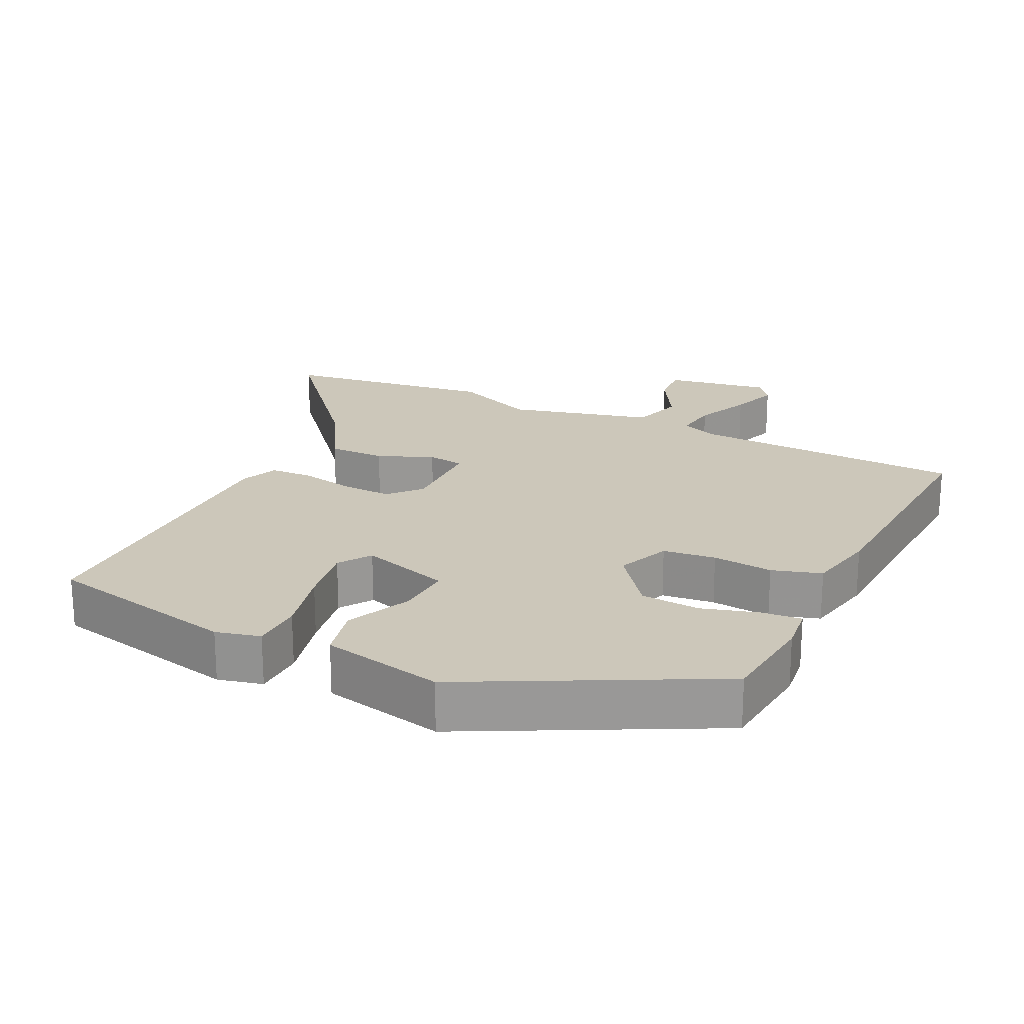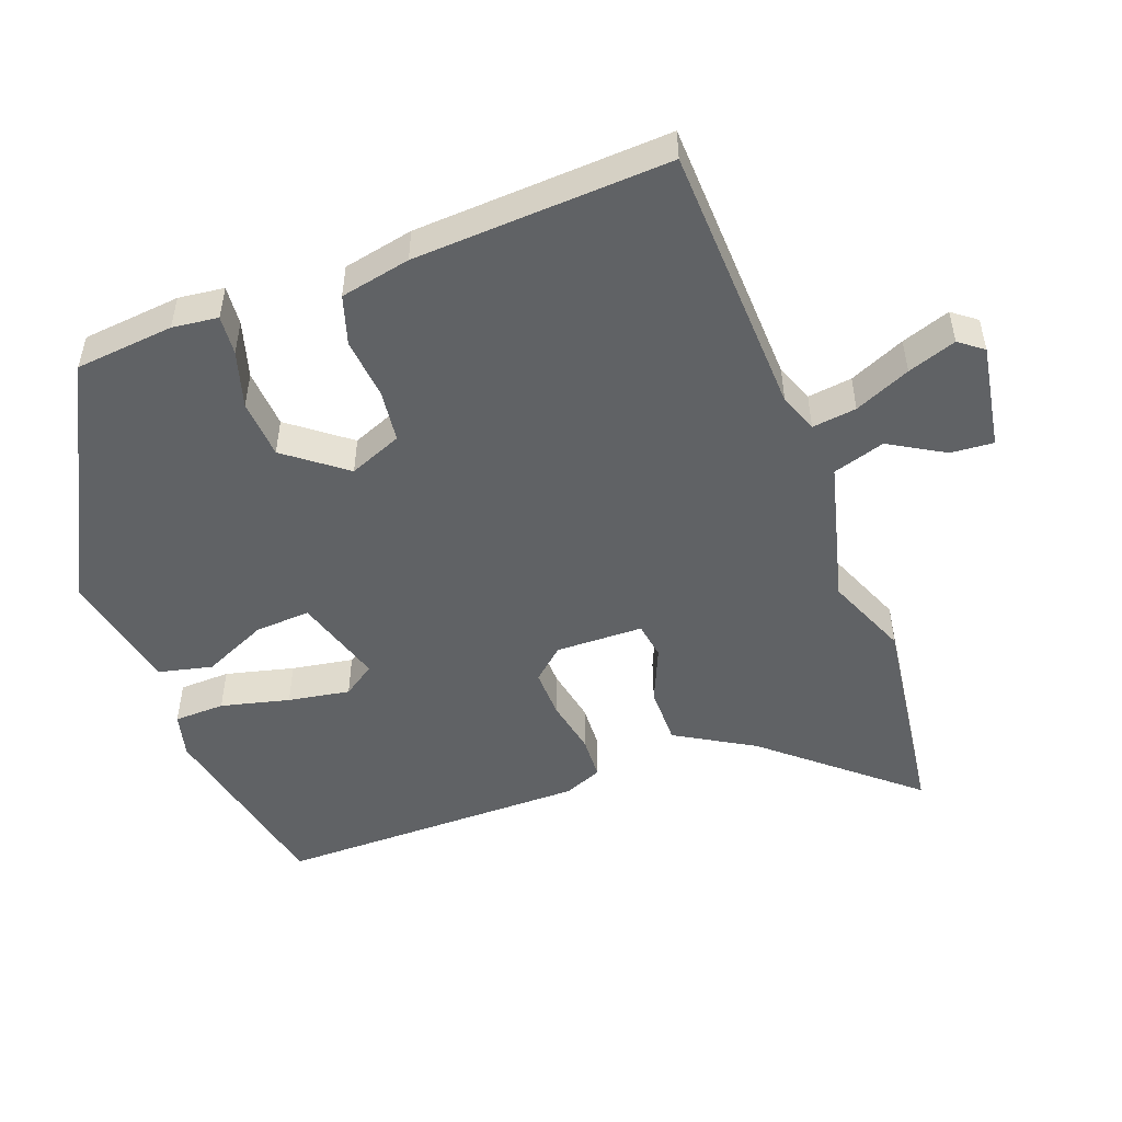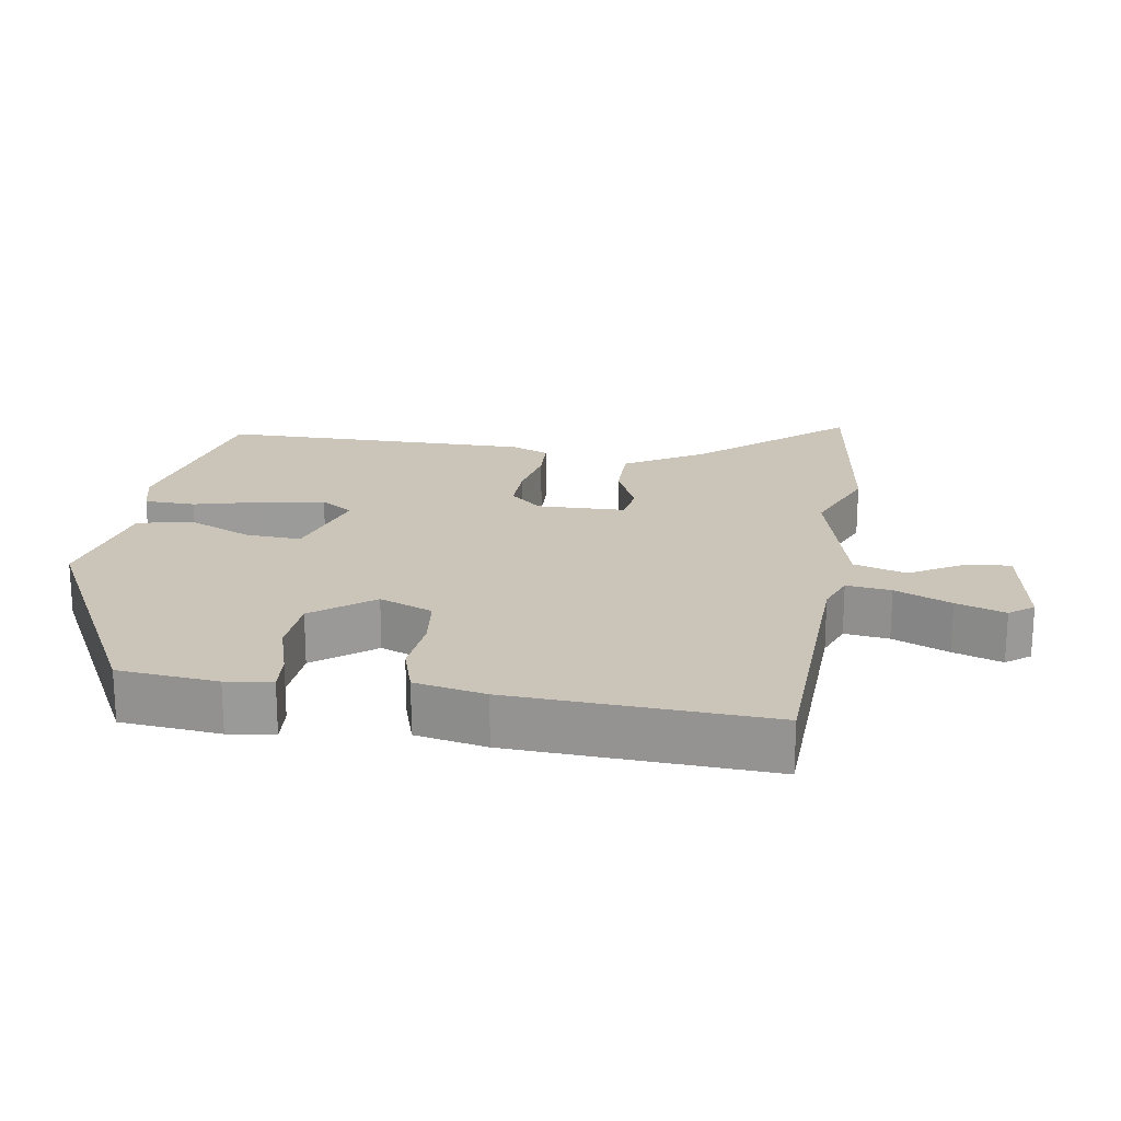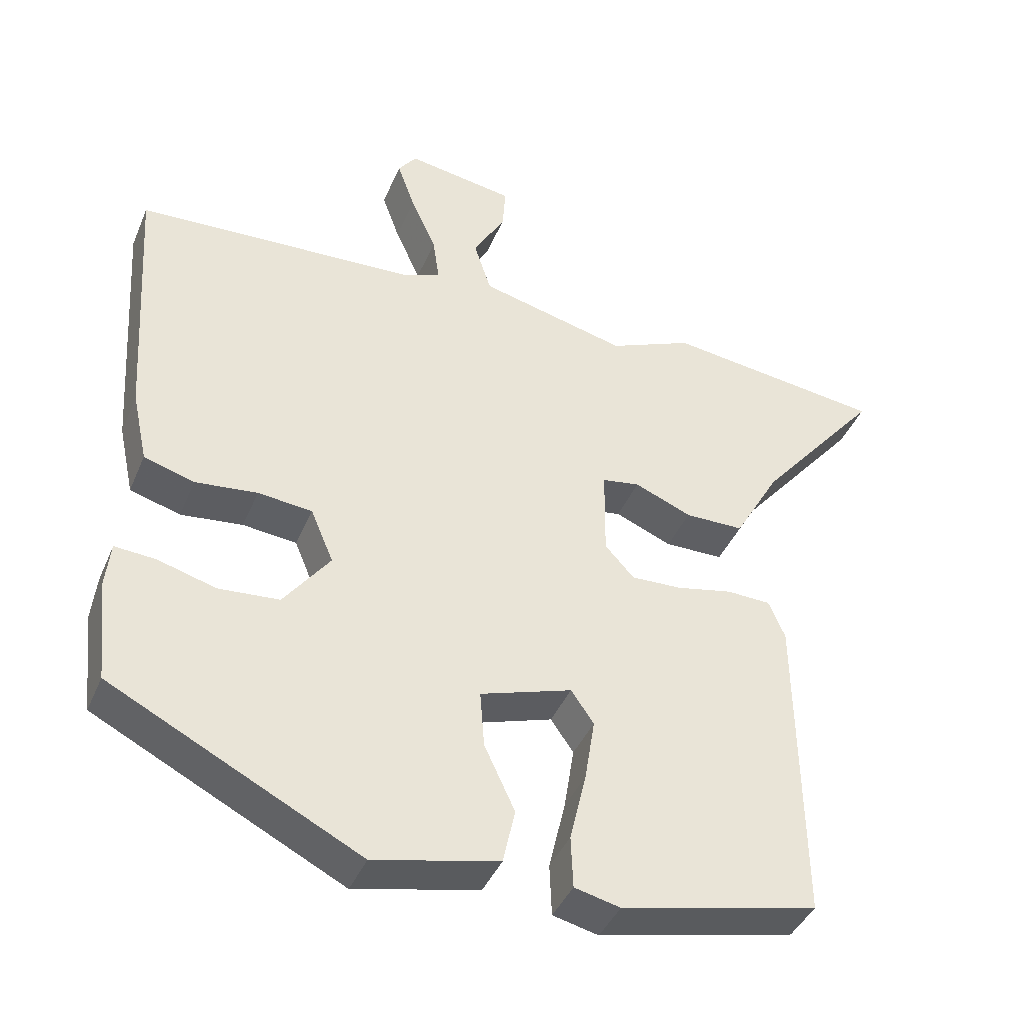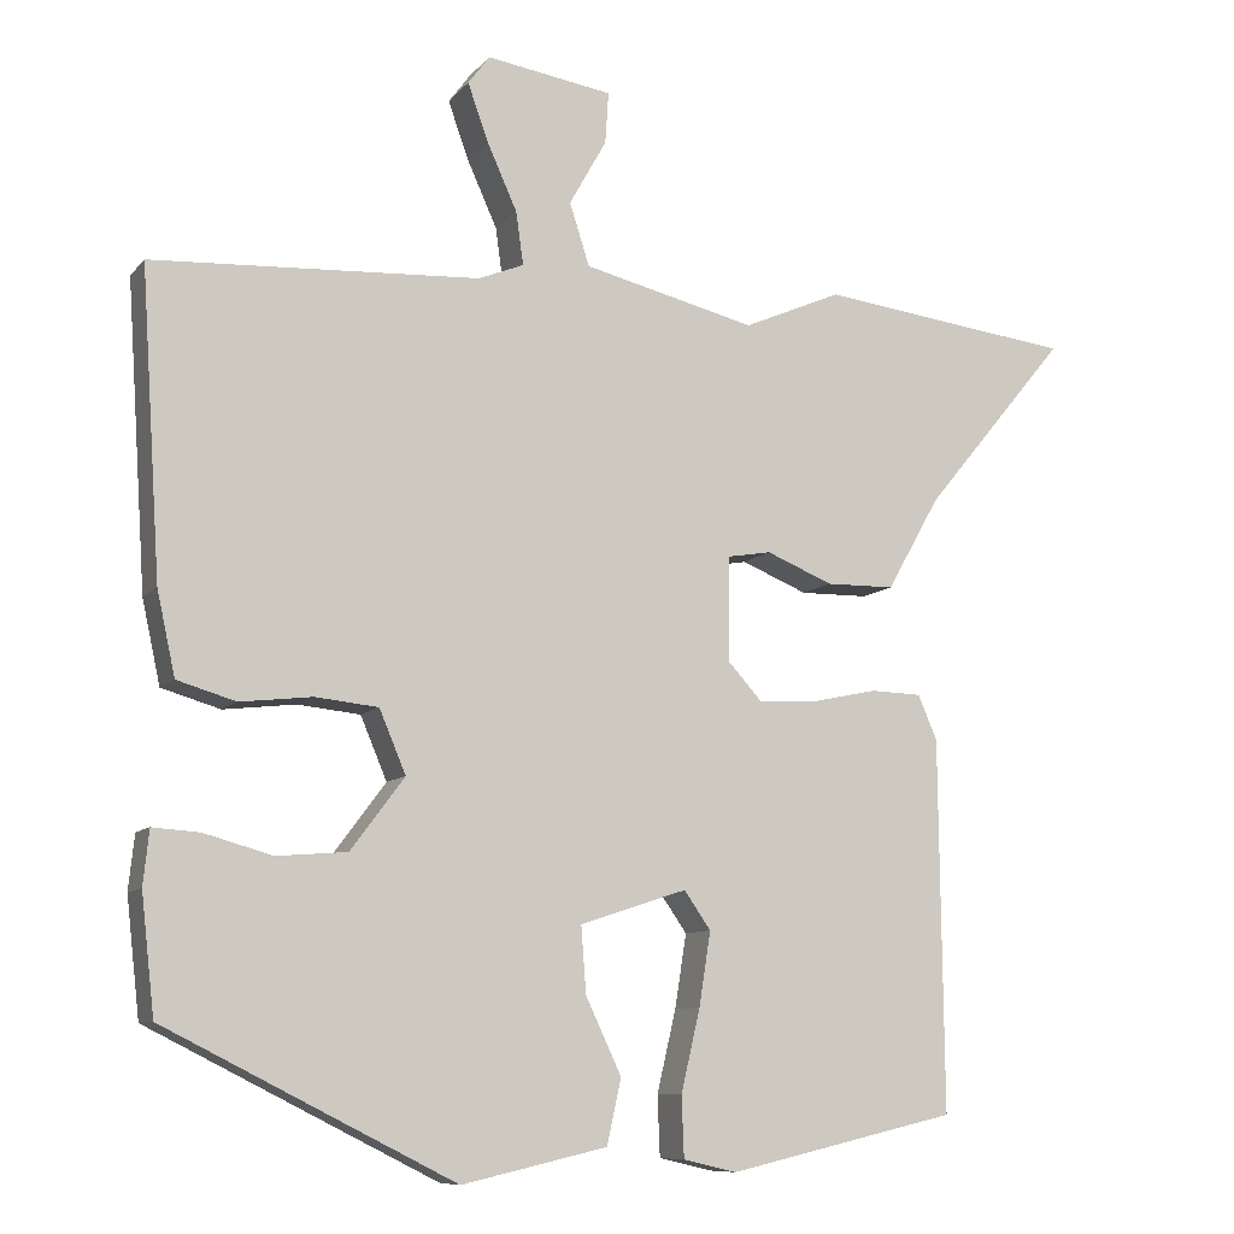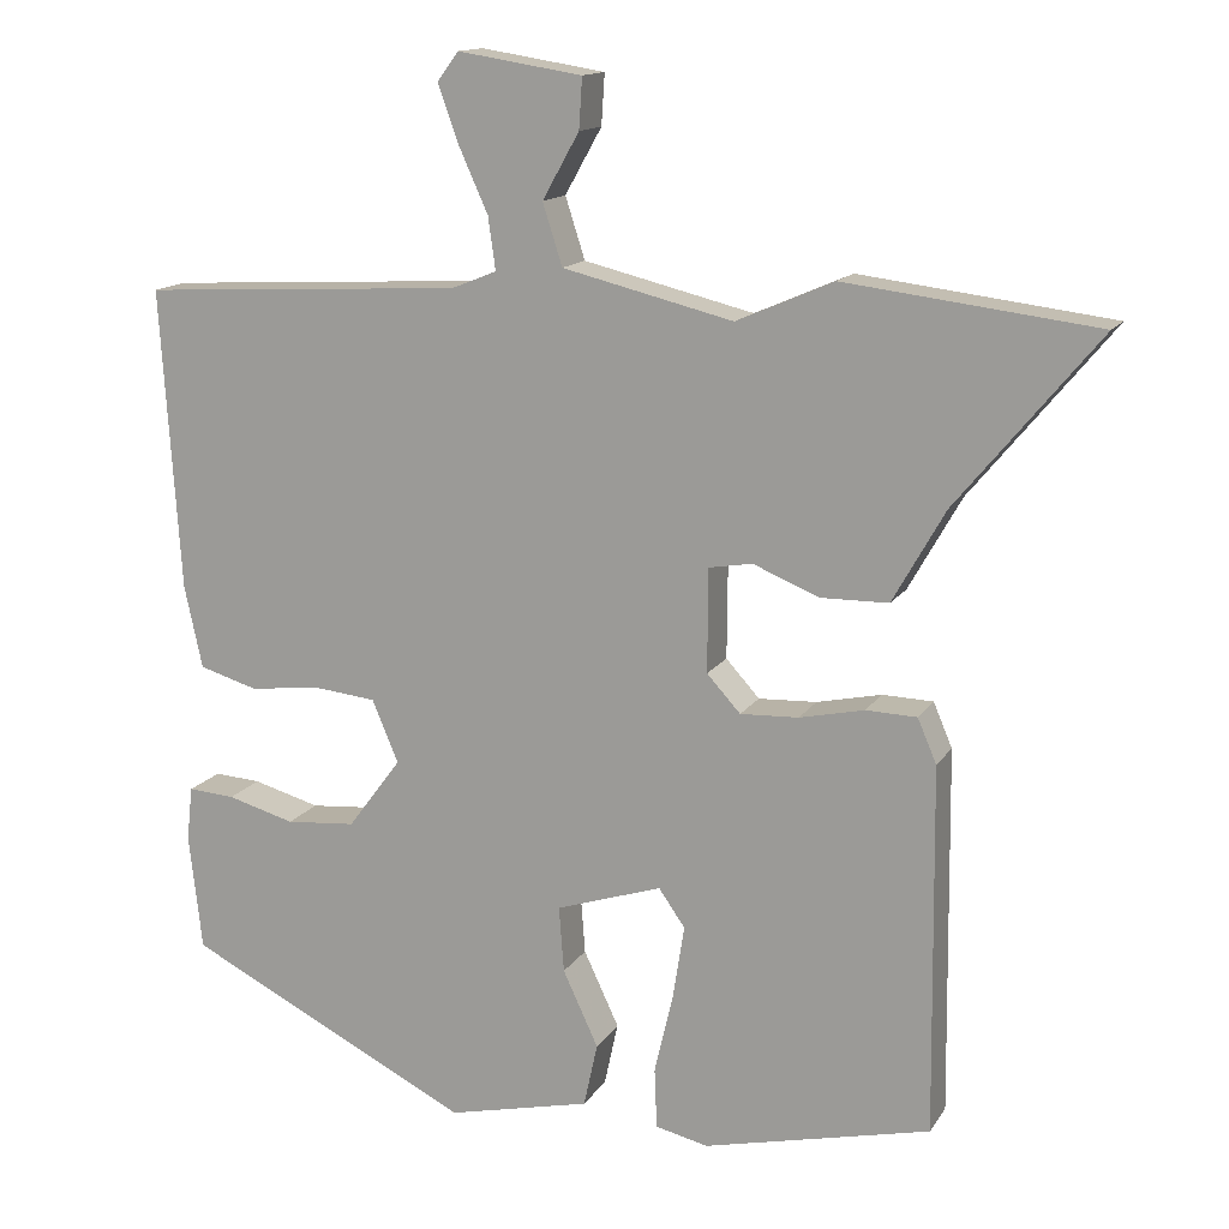
<metadata>
{"format":"obj","ext":"obj","renderer":"f3d","projection":"perspective","resolution":1024,"background":"white","views":[{"elev":21.4,"azim":-154.7,"up":"+Y"},{"elev":-50.5,"azim":-70.4,"up":"+Y"},{"elev":20.5,"azim":-81.9,"up":"+Y"},{"elev":-41.4,"azim":-21.8,"up":"+Z"},{"elev":-9.2,"azim":-22.4,"up":"+Z"},{"elev":14.1,"azim":21.0,"up":"+Z"}]}
</metadata>
<code>
v 0.496 0.07 -0.475
v 0.219 0.07 -0.539
v 0.155 0.07 -0.524
v 0.152 0.07 -0.451
v 0.175 0.07 -0.352
v 0.189 0.07 -0.263
v 0.157 0.07 -0.217
v 0.028 0.07 -0.259
v 0.034 0.07 -0.339
v 0.077 0.07 -0.431
v 0.06 0.07 -0.509
v -0.115 0.07 -0.549
v -0.464 0.07 -0.373
v -0.48 0.07 -0.231
v -0.473 0.07 -0.165
v -0.416 0.07 -0.169
v -0.334 0.07 -0.192
v -0.249 0.07 -0.185
v -0.184 0.07 -0.098
v -0.216 0.07 -0.022
v -0.292 0.07 -0.014
v -0.379 0.07 -0.024
v -0.45 0.07 -0.003
v -0.472 0.07 0.098
v -0.496 0.07 0.466
v -0.102 0.07 0.487
v -0.047 0.07 0.509
v -0.056 0.07 0.573
v -0.092 0.07 0.653
v -0.117 0.07 0.723
v -0.091 0.07 0.758
v 0.061 0.07 0.734
v 0.057 0.07 0.672
v 0.012 0.07 0.592
v 0.036 0.07 0.517
v 0.244 0.07 0.466
v 0.362 0.07 0.517
v 0.669 0.07 0.479
v 0.496 0.07 0.27
v 0.432 0.07 0.157
v 0.349 0.07 0.156
v 0.269 0.07 0.189
v 0.216 0.07 0.18
v 0.215 0.07 0.054
v 0.256 0.07 0.009
v 0.327 0.07 0.012
v 0.406 0.07 0.029
v 0.468 0.07 0.027
v 0.491 0.07 -0.027
v 0.496 0 -0.475
v 0.219 0 -0.539
v 0.155 0 -0.524
v 0.152 0 -0.451
v 0.175 0 -0.352
v 0.189 0 -0.263
v 0.157 0 -0.217
v 0.028 0 -0.259
v 0.034 0 -0.339
v 0.077 0 -0.431
v 0.06 0 -0.509
v -0.115 0 -0.549
v -0.464 0 -0.373
v -0.48 0 -0.231
v -0.473 0 -0.165
v -0.416 0 -0.169
v -0.334 0 -0.192
v -0.249 0 -0.185
v -0.184 0 -0.098
v -0.216 0 -0.022
v -0.292 0 -0.014
v -0.379 0 -0.024
v -0.45 0 -0.003
v -0.472 0 0.098
v -0.496 0 0.466
v -0.102 0 0.487
v -0.047 0 0.509
v -0.056 0 0.573
v -0.092 0 0.653
v -0.117 0 0.723
v -0.091 0 0.758
v 0.061 0 0.734
v 0.057 0 0.672
v 0.012 0 0.592
v 0.036 0 0.517
v 0.244 0 0.466
v 0.362 0 0.517
v 0.669 0 0.479
v 0.496 0 0.27
v 0.432 0 0.157
v 0.349 0 0.156
v 0.269 0 0.189
v 0.216 0 0.18
v 0.215 0 0.054
v 0.256 0 0.009
v 0.327 0 0.012
v 0.406 0 0.029
v 0.468 0 0.027
v 0.491 0 -0.027
f 46 47 48 49
f 45 46 49 1
f 44 45 1 2
f 39 40 41 42
f 39 42 43
f 36 37 38 39
f 35 36 39 43
f 31 32 33 34
f 31 34 35
f 28 29 30 31
f 28 31 35
f 27 28 35 43
f 23 24 25 26
f 21 22 23 26
f 20 21 26 27
f 19 20 27 43
f 14 15 16 17
f 14 17 18
f 13 14 18
f 12 13 18
f 9 10 11 12
f 8 9 12 18
f 7 8 18 19
f 2 3 4 5
f 2 5 6
f 44 2 6
f 7 19 43 44
f 6 7 44
f 98 97 96 95
f 50 98 95 94
f 51 50 94 93
f 91 90 89 88
f 92 91 88
f 88 87 86 85
f 92 88 85 84
f 83 82 81 80
f 84 83 80
f 80 79 78 77
f 84 80 77
f 92 84 77 76
f 75 74 73 72
f 75 72 71 70
f 76 75 70 69
f 92 76 69 68
f 66 65 64 63
f 67 66 63
f 67 63 62
f 67 62 61
f 61 60 59 58
f 67 61 58 57
f 68 67 57 56
f 54 53 52 51
f 55 54 51
f 55 51 93
f 93 92 68 56
f 93 56 55
f 1 50 51 2
f 2 51 52 3
f 3 52 53 4
f 4 53 54 5
f 5 54 55 6
f 6 55 56 7
f 7 56 57 8
f 8 57 58 9
f 9 58 59 10
f 10 59 60 11
f 11 60 61 12
f 12 61 62 13
f 13 62 63 14
f 14 63 64 15
f 15 64 65 16
f 16 65 66 17
f 17 66 67 18
f 18 67 68 19
f 19 68 69 20
f 20 69 70 21
f 21 70 71 22
f 22 71 72 23
f 23 72 73 24
f 24 73 74 25
f 25 74 75 26
f 26 75 76 27
f 27 76 77 28
f 28 77 78 29
f 29 78 79 30
f 30 79 80 31
f 31 80 81 32
f 32 81 82 33
f 33 82 83 34
f 34 83 84 35
f 35 84 85 36
f 36 85 86 37
f 37 86 87 38
f 38 87 88 39
f 39 88 89 40
f 40 89 90 41
f 41 90 91 42
f 42 91 92 43
f 43 92 93 44
f 44 93 94 45
f 45 94 95 46
f 46 95 96 47
f 47 96 97 48
f 48 97 98 49
f 49 98 50 1

</code>
